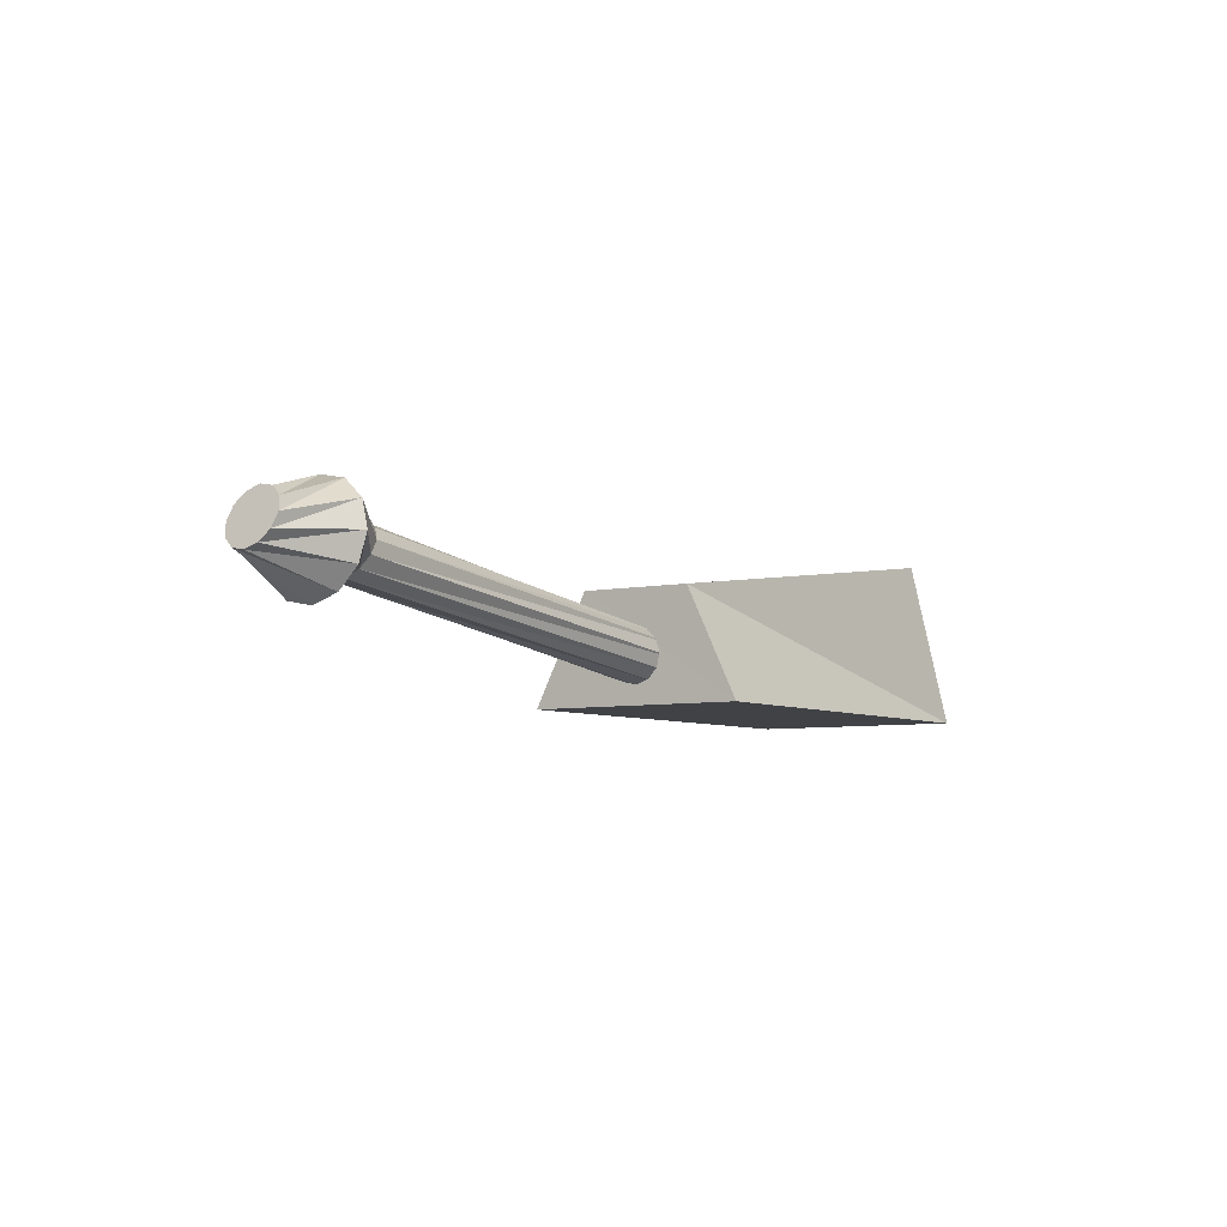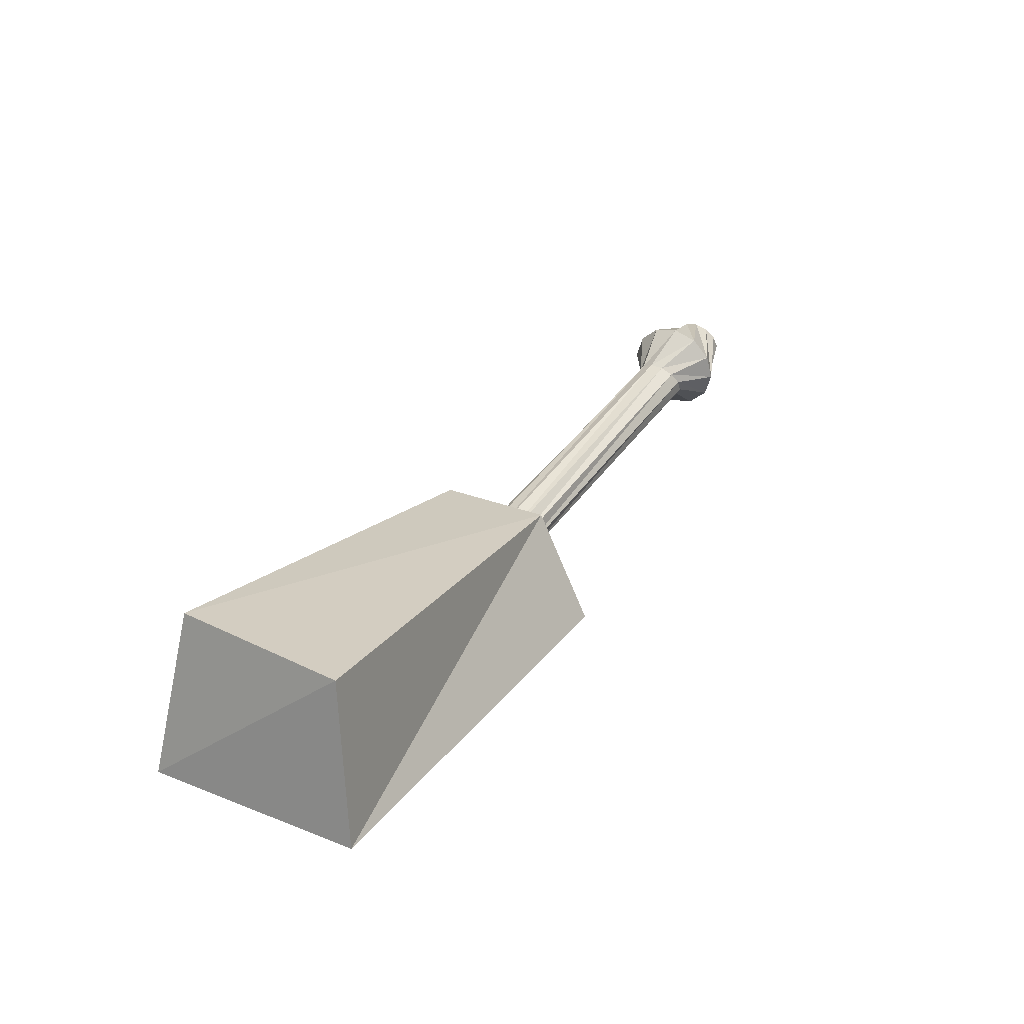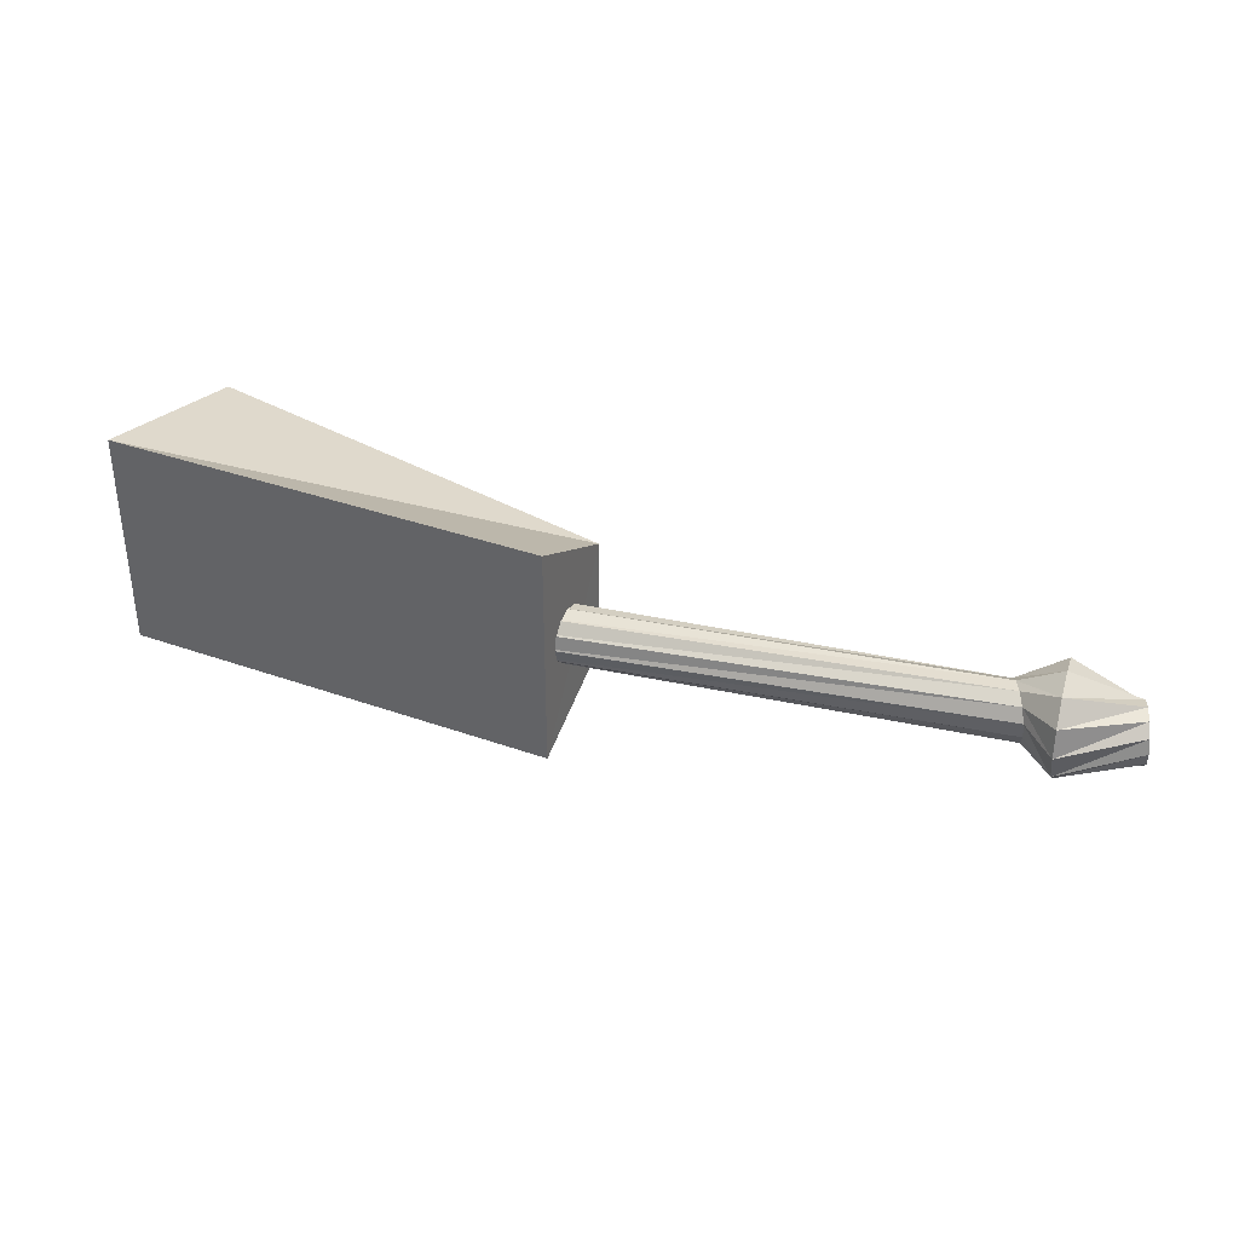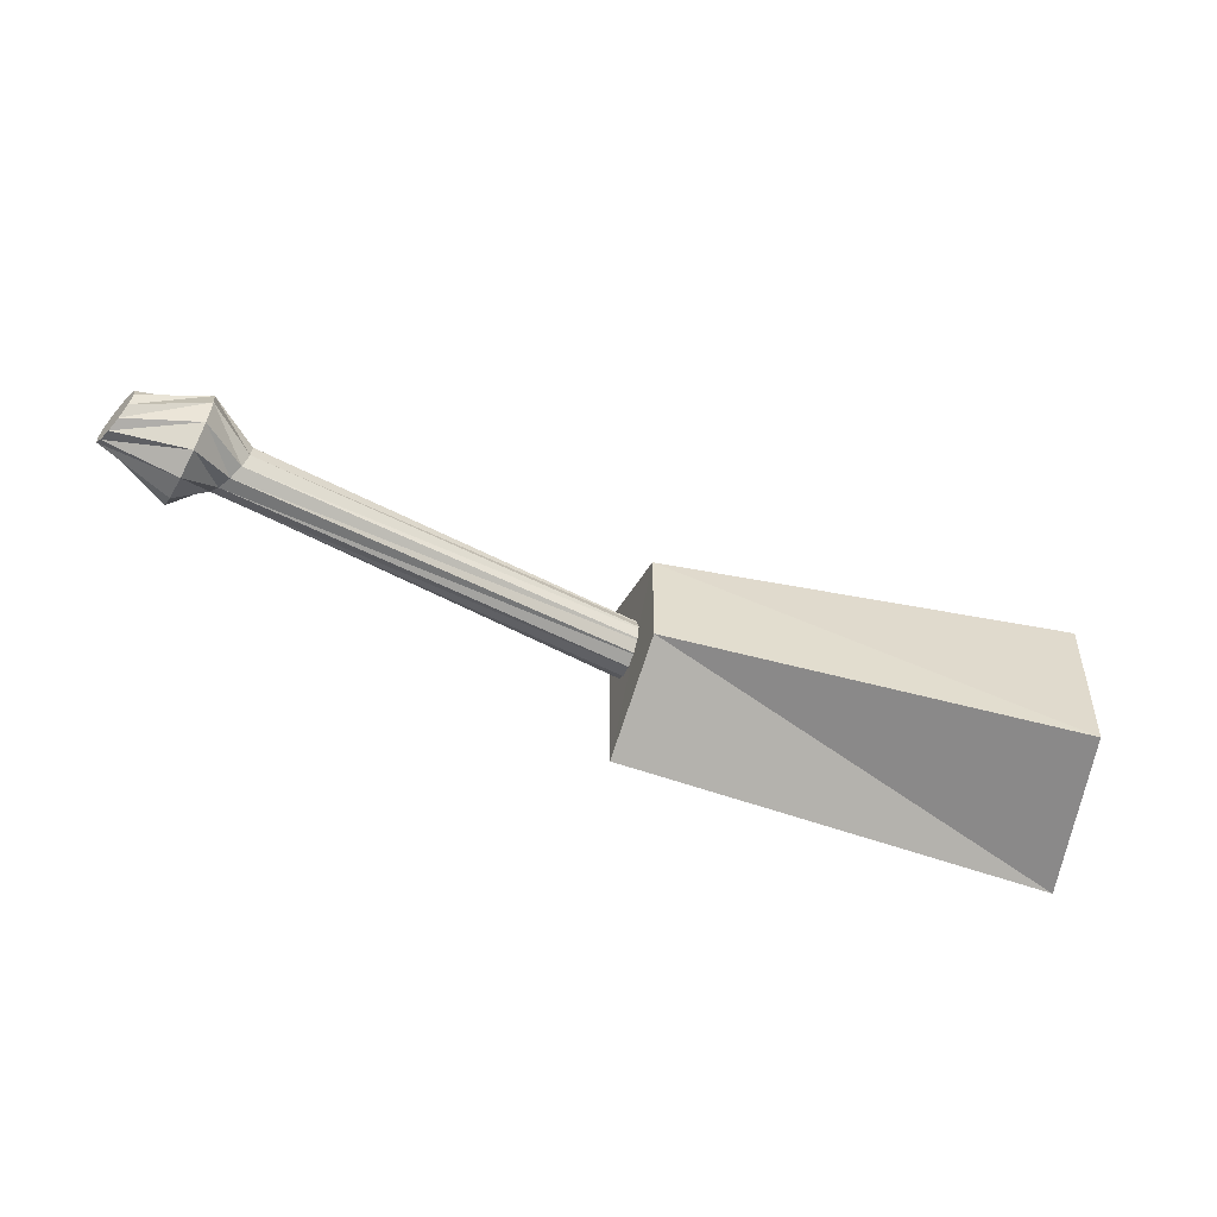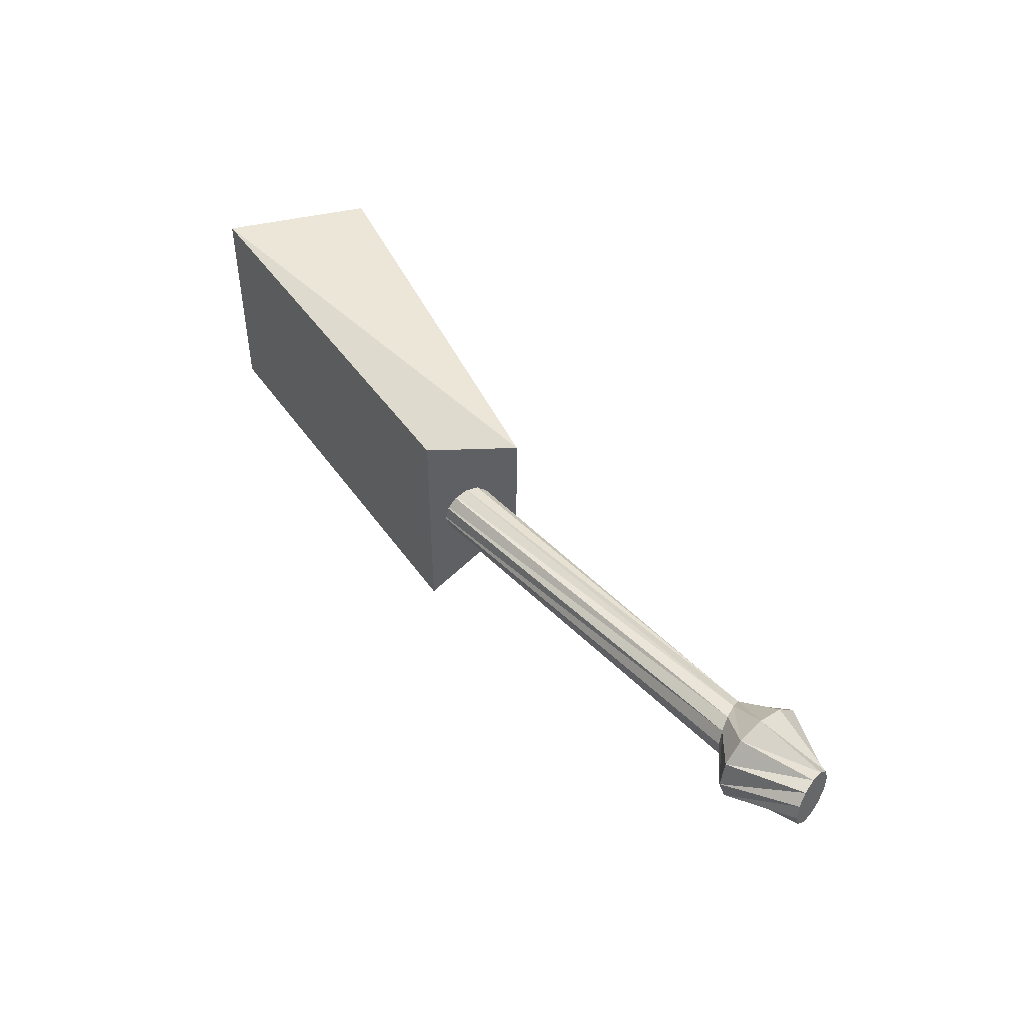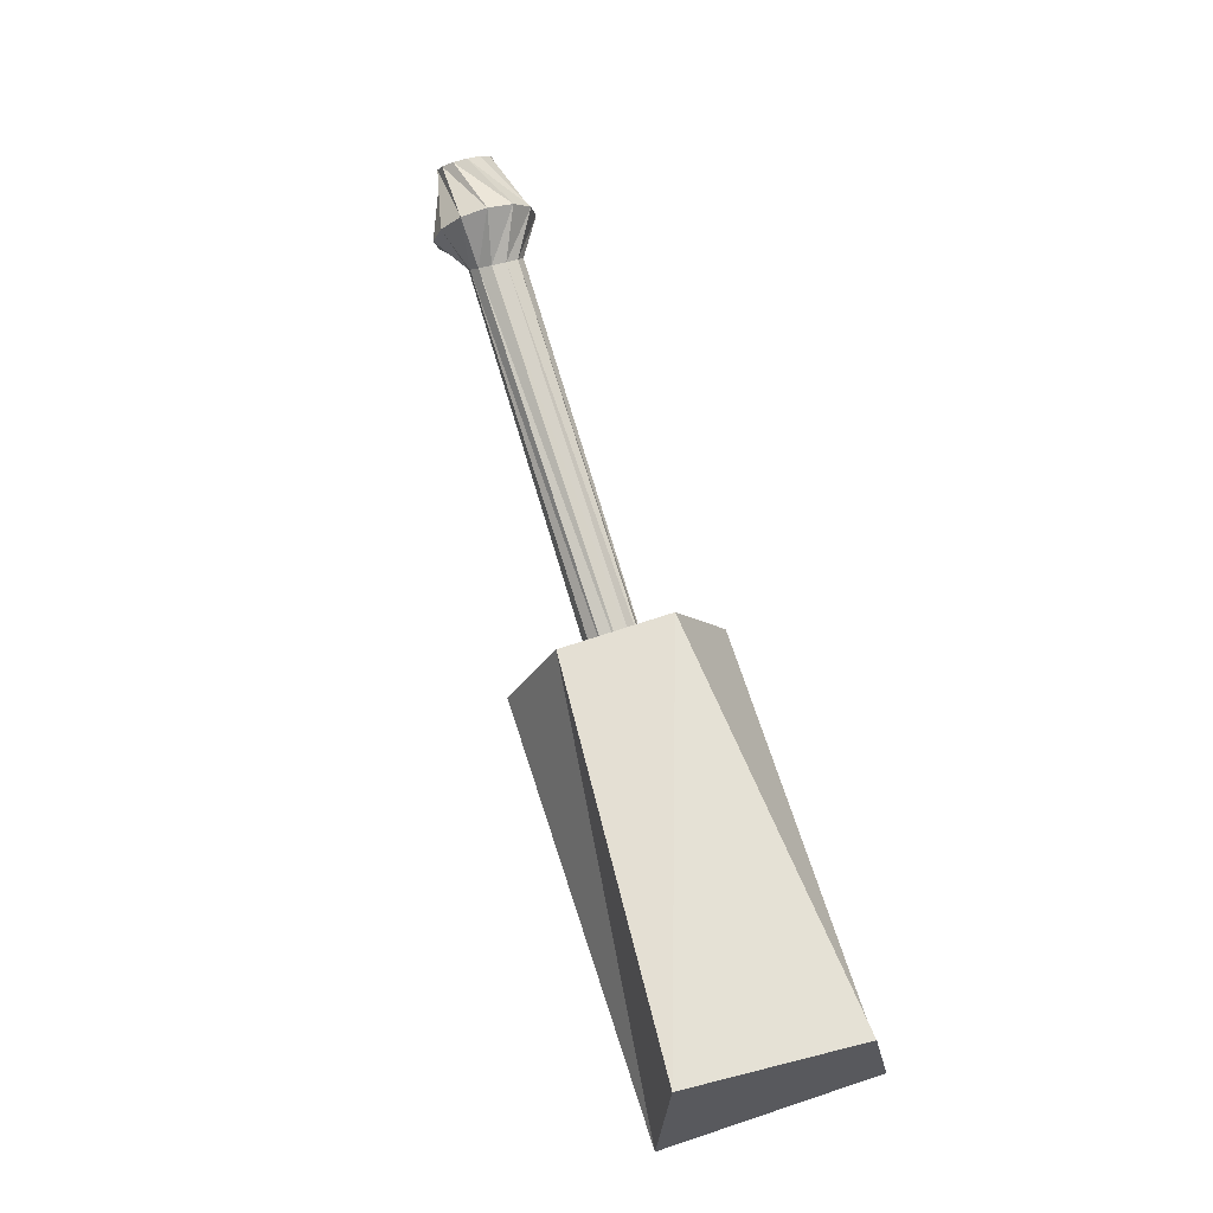
<metadata>
{"format":"obj","ext":"obj","renderer":"f3d","projection":"perspective","resolution":1024,"background":"white","views":[{"elev":-6.1,"azim":124.0,"up":"+Y"},{"elev":29.1,"azim":-59.9,"up":"+Y"},{"elev":36.2,"azim":25.0,"up":"+Z"},{"elev":-55.5,"azim":159.1,"up":"+Z"},{"elev":46.6,"azim":57.0,"up":"+Z"},{"elev":72.4,"azim":-108.2,"up":"+Y"}]}
</metadata>
<code>
o Kostka
v -4.002 -0.1138 2.015
v -3.614 2.784 1.604
v -4.002 -0.1138 -1.985
v -3.384 2.885 -1.575
v 3.998 -0.1138 2.015
v 3.998 1.886 1.012
v 3.998 -0.1138 -1.985
v 4.003 1.874 -1.051
v 4.003 1.874 -1.051
f 2 3 1
f 3 8 7
f 7 6 5
f 6 1 5
f 7 1 3
f 4 6 8
f 2 4 3
f 3 4 8
f 7 8 6
f 6 2 1
f 7 5 1
f 4 2 6
o Walec
v 3.056 1.059 -0.2516
v 13.04 1.979 -0.3543
v 3.083 0.8895 -0.4458
v 13.13 1.741 -0.2965
v 3.117 0.6467 -0.5285
v 13.18 1.559 -0.1205
v 3.15 0.3951 -0.4775
v 13.19 1.483 0.1265
v 3.173 0.2022 -0.3064
v 13.16 1.532 0.3783
v 3.18 0.1197 -0.06123
v 13.09 1.694 0.5675
v 3.169 0.1697 0.1925
v 13 1.925 0.6434
v 3.142 0.3387 0.3867
v 12.92 2.163 0.5855
v 3.108 0.5816 0.4694
v 12.86 2.344 0.4095
v 3.075 0.8331 0.4184
v 12.85 2.421 0.1625
v 3.052 1.026 0.2473
v 12.88 2.371 -0.08929
v 3.045 1.109 0.002126
v 12.95 2.21 -0.2785
v 11.68 2.625 -0.2969
v 11.73 2.306 -0.664
v 11.79 1.847 -0.8203
v 11.86 1.371 -0.7239
v 11.9 1.006 -0.4006
v 11.91 0.8505 0.06294
v 11.89 0.9449 0.5425
v 11.84 1.264 0.9096
v 11.78 1.724 1.066
v 11.72 2.199 0.9695
v 11.67 2.564 0.6462
v 11.66 2.72 0.1827
v 11.2 1.602 -0.3727
v 11.3 1.4 -0.2468
v 11.35 1.277 -0.02502
v 11.34 1.265 0.2332
v 11.26 1.368 0.4586
v 11.15 1.559 0.5909
v 11.02 1.785 0.5946
v 10.92 1.988 0.4687
v 10.87 2.111 0.2469
v 10.88 2.123 -0.01129
v 10.96 2.019 -0.2367
v 11.07 1.829 -0.369
v 12.93 2.142 0.5334
v 12.88 2.304 0.368
v 12.87 2.367 0.1545
v 12.9 2.319 -0.05982
v 12.97 2.169 -0.2439
v 13.04 1.976 -0.3077
v 13.11 1.766 -0.2452
v 13.16 1.623 -0.09291
v 13.17 1.542 0.1176
v 13.14 1.592 0.3297
v 13.08 1.718 0.5201
v 13 1.929 0.5905
v 12.93 2.142 0.5334
v 12.88 2.304 0.368
v 12.87 2.367 0.1545
v 12.9 2.319 -0.05982
v 12.97 2.169 -0.2439
v 13.04 1.976 -0.3077
v 13.11 1.766 -0.2452
v 13.16 1.623 -0.09291
v 13.17 1.542 0.1176
v 13.14 1.592 0.3297
v 13.08 1.718 0.5201
v 13 1.929 0.5905
v 12.93 2.142 0.5334
v 12.88 2.304 0.368
v 12.87 2.367 0.1545
v 12.9 2.319 -0.05982
v 12.97 2.169 -0.2439
v 13.04 1.976 -0.3077
v 13.11 1.766 -0.2452
v 13.16 1.623 -0.09291
v 13.17 1.542 0.1176
v 13.14 1.592 0.3297
v 13.08 1.718 0.5201
v 13 1.929 0.5905
v 12.93 2.142 0.5334
v 12.88 2.304 0.368
v 12.87 2.367 0.1545
v 12.9 2.319 -0.05982
v 12.97 2.169 -0.2439
v 13.04 1.976 -0.3077
v 13.11 1.766 -0.2452
v 13.16 1.623 -0.09291
v 13.17 1.542 0.1176
v 13.14 1.592 0.3297
v 13.08 1.718 0.5201
v 13 1.929 0.5905
f 11 35 34
f 13 36 35
f 15 37 36
f 17 38 37
f 19 39 38
f 21 40 39
f 23 41 40
f 25 42 41
f 27 43 42
f 29 44 43
f 66 67 17
f 31 45 44
f 33 34 45
f 28 32 16
f 56 34 57
f 55 45 56
f 54 44 55
f 53 43 54
f 52 42 53
f 51 41 52
f 50 40 51
f 49 39 50
f 48 38 49
f 47 37 48
f 46 36 47
f 57 35 46
f 57 12 10
f 46 14 12
f 47 16 14
f 48 18 16
f 49 20 18
f 50 22 20
f 51 24 22
f 52 26 24
f 53 28 26
f 54 30 28
f 55 32 30
f 56 10 32
f 60 31 29
f 59 70 71
f 74 85 86
f 66 77 78
f 63 74 75
f 58 81 70
f 60 71 72
f 67 78 79
f 64 75 76
f 61 72 73
f 68 79 80
f 65 76 77
f 62 73 74
f 69 80 81
f 86 97 98
f 81 92 93
f 71 82 83
f 78 89 90
f 75 86 87
f 70 93 82
f 72 83 84
f 79 90 91
f 76 87 88
f 73 84 85
f 80 91 92
f 77 88 89
f 103 101 97
f 93 104 105
f 83 94 95
f 90 101 102
f 87 98 99
f 82 105 94
f 84 95 96
f 91 102 103
f 88 99 100
f 85 96 97
f 92 103 104
f 89 100 101
f 11 13 35
f 13 15 36
f 15 17 37
f 17 19 38
f 19 21 39
f 21 23 40
f 23 25 41
f 25 27 42
f 27 29 43
f 29 31 44
f 13 11 63
f 13 63 64
f 17 15 66
f 15 13 65
f 21 19 68
f 19 17 67
f 69 23 21
f 68 69 21
f 13 64 65
f 15 65 66
f 67 68 19
f 31 33 45
f 33 11 34
f 32 10 12
f 12 14 16
f 16 18 20
f 20 22 24
f 24 26 28
f 28 30 32
f 32 12 16
f 16 20 24
f 24 28 16
f 56 45 34
f 55 44 45
f 54 43 44
f 53 42 43
f 52 41 42
f 51 40 41
f 50 39 40
f 49 38 39
f 48 37 38
f 47 36 37
f 46 35 36
f 57 34 35
f 57 46 12
f 46 47 14
f 47 48 16
f 48 49 18
f 49 50 20
f 50 51 22
f 51 52 24
f 52 53 26
f 53 54 28
f 54 55 30
f 55 56 32
f 56 57 10
f 25 23 69
f 25 69 58
f 63 11 62
f 11 33 62
f 27 25 58
f 27 58 59
f 62 33 61
f 33 31 61
f 29 27 59
f 60 61 31
f 29 59 60
f 59 58 70
f 74 73 85
f 66 65 77
f 63 62 74
f 58 69 81
f 60 59 71
f 67 66 78
f 64 63 75
f 61 60 72
f 68 67 79
f 65 64 76
f 62 61 73
f 69 68 80
f 86 85 97
f 81 80 92
f 71 70 82
f 78 77 89
f 75 74 86
f 70 81 93
f 72 71 83
f 79 78 90
f 76 75 87
f 73 72 84
f 80 79 91
f 77 76 88
f 99 98 100
f 98 97 100
f 97 96 95
f 95 94 103
f 94 105 103
f 105 104 103
f 103 102 101
f 101 100 97
f 97 95 103
f 93 92 104
f 83 82 94
f 90 89 101
f 87 86 98
f 82 93 105
f 84 83 95
f 91 90 102
f 88 87 99
f 85 84 96
f 92 91 103
f 89 88 100

</code>
